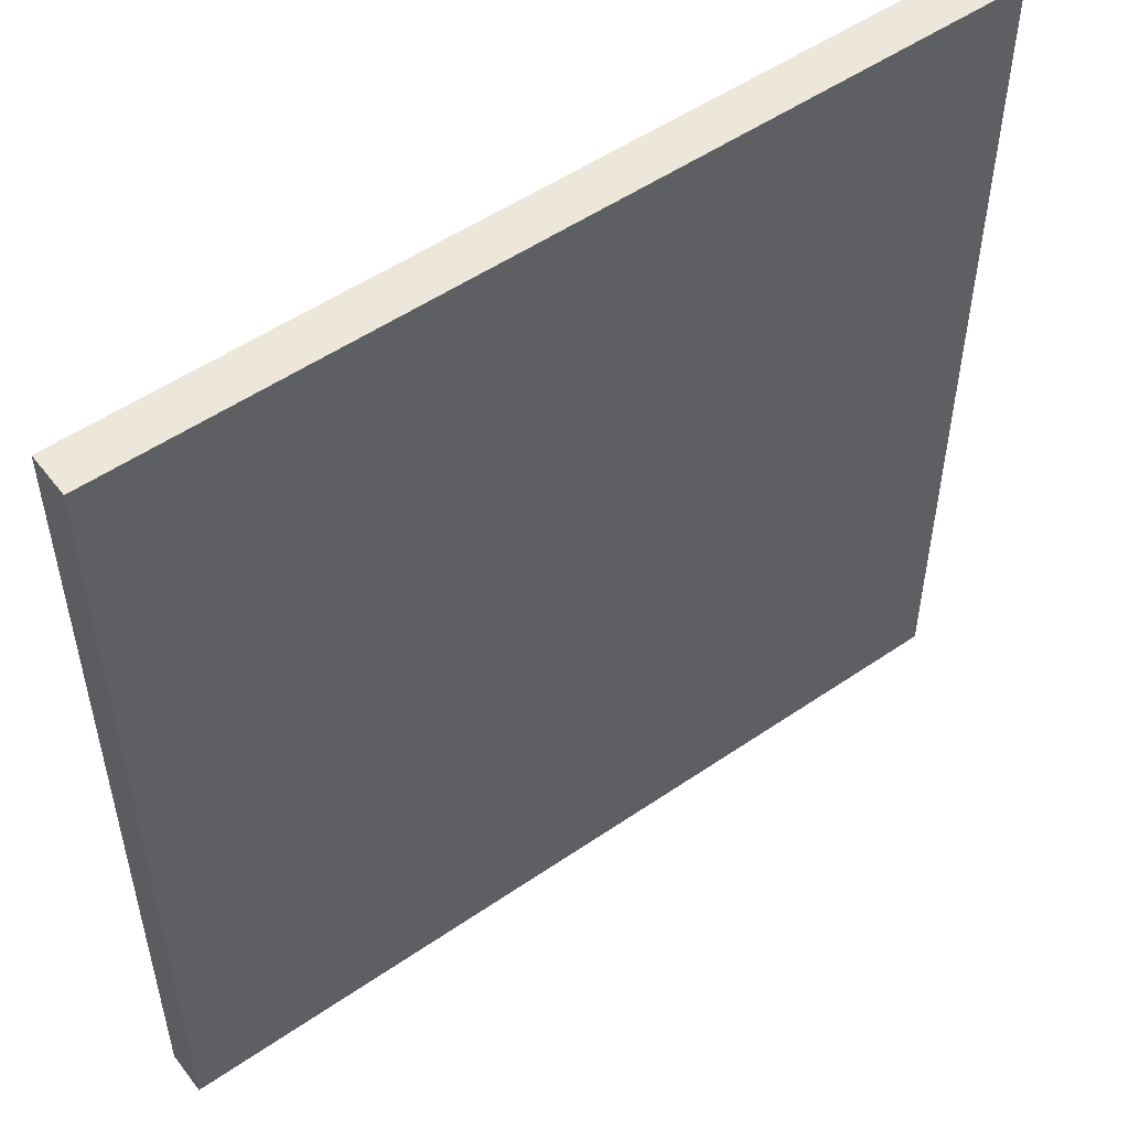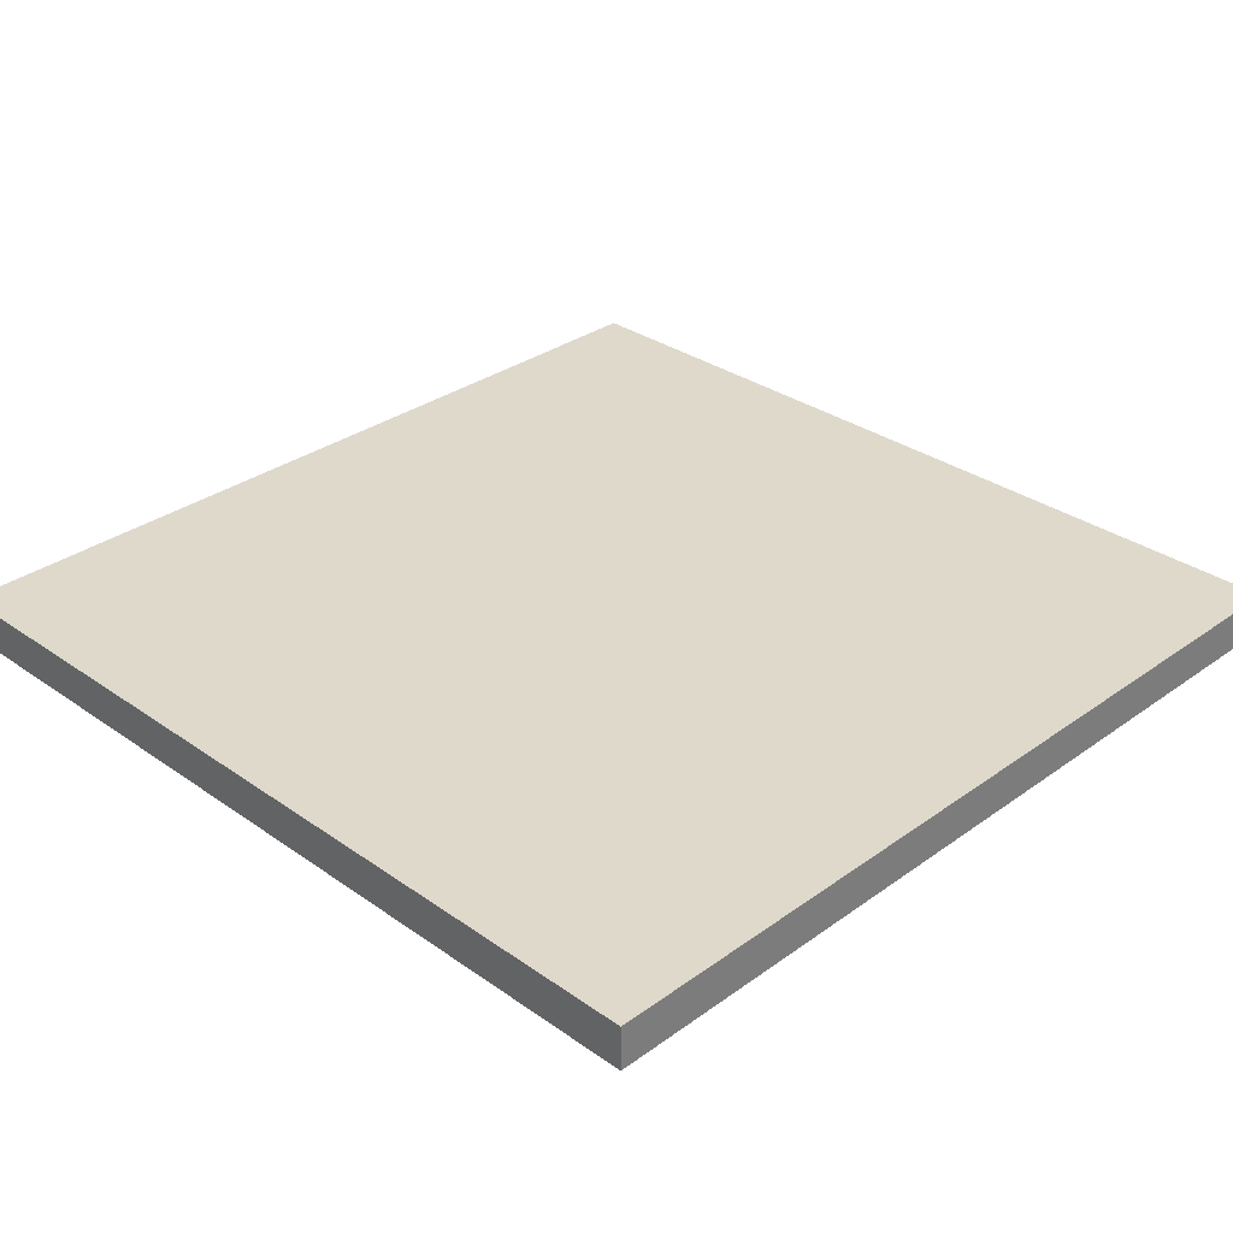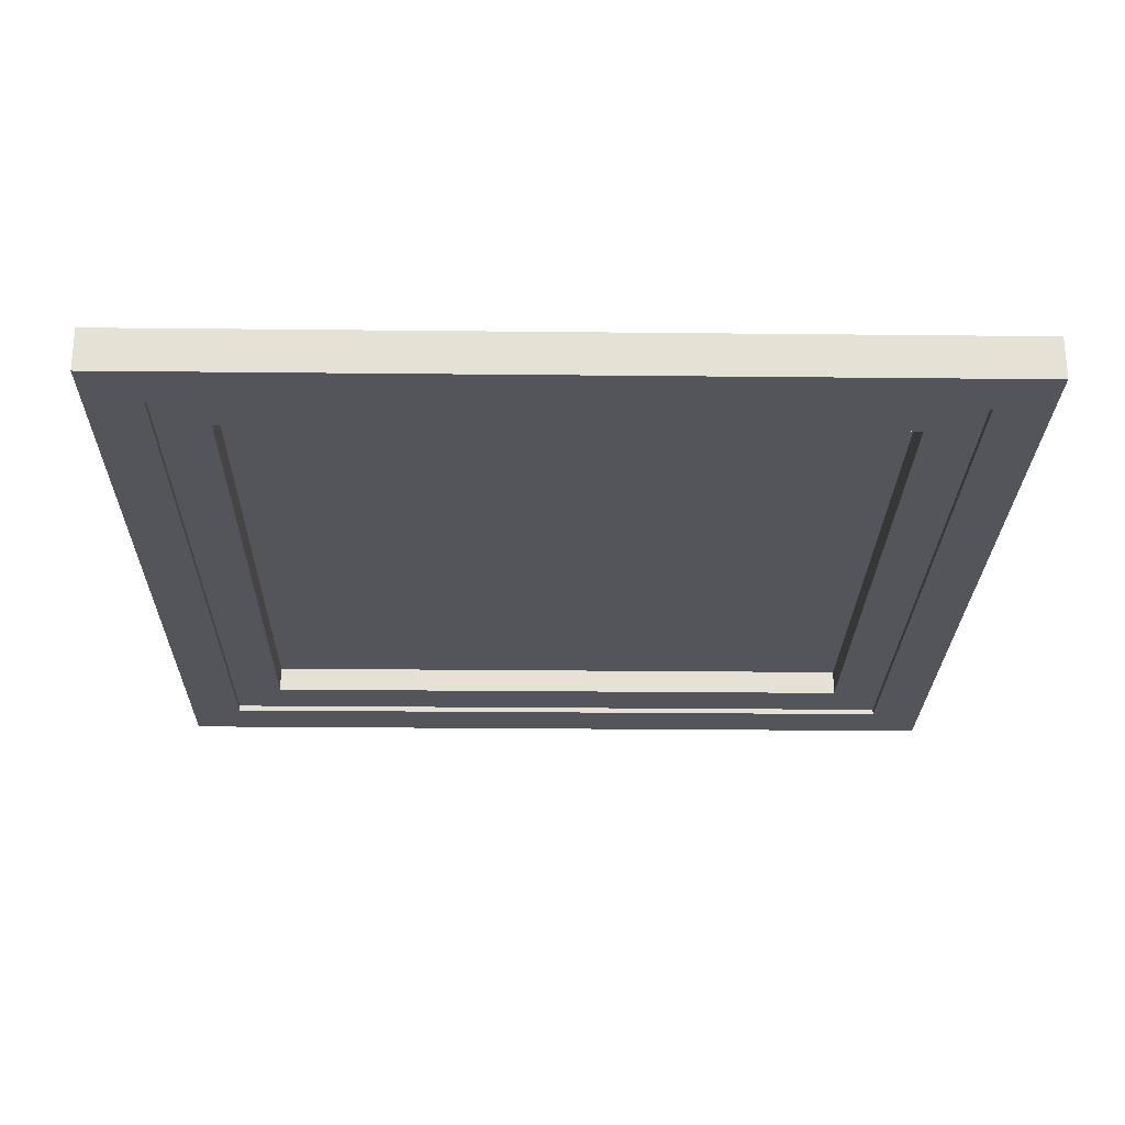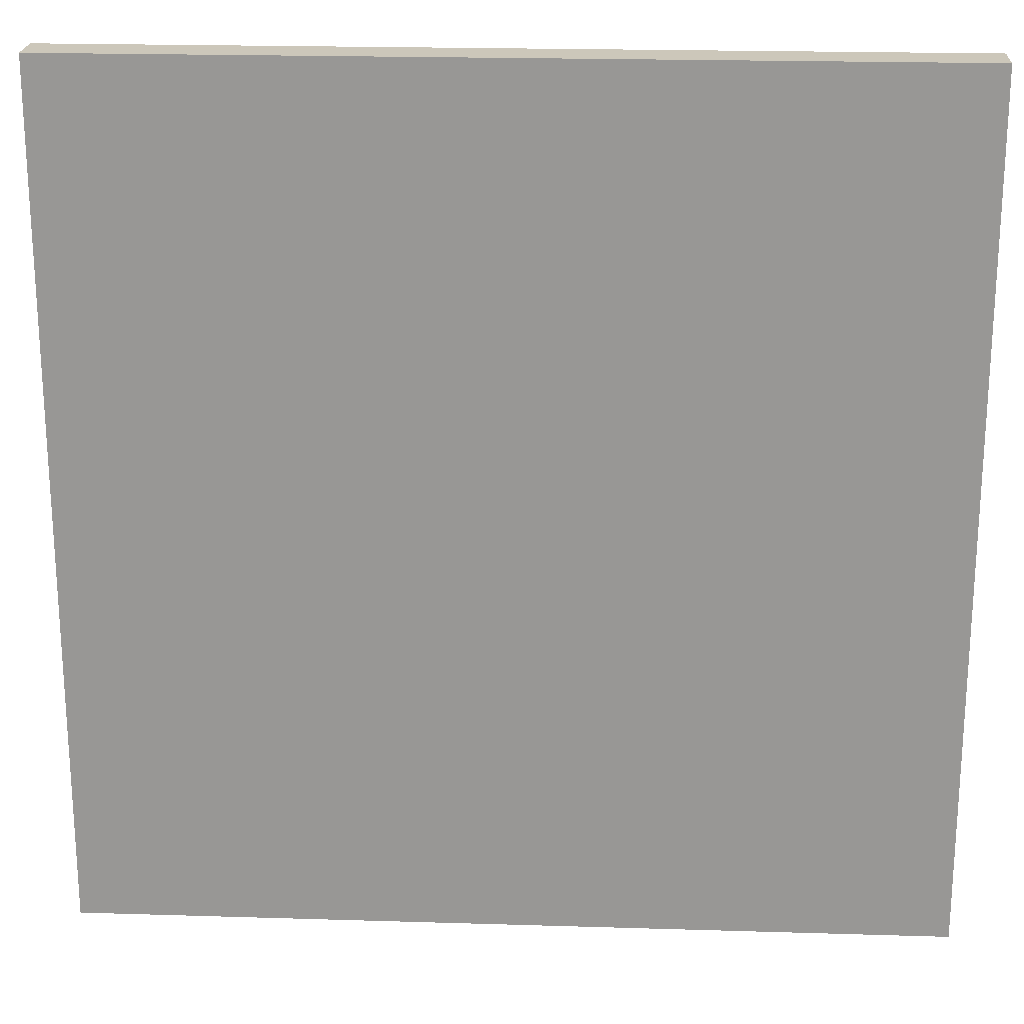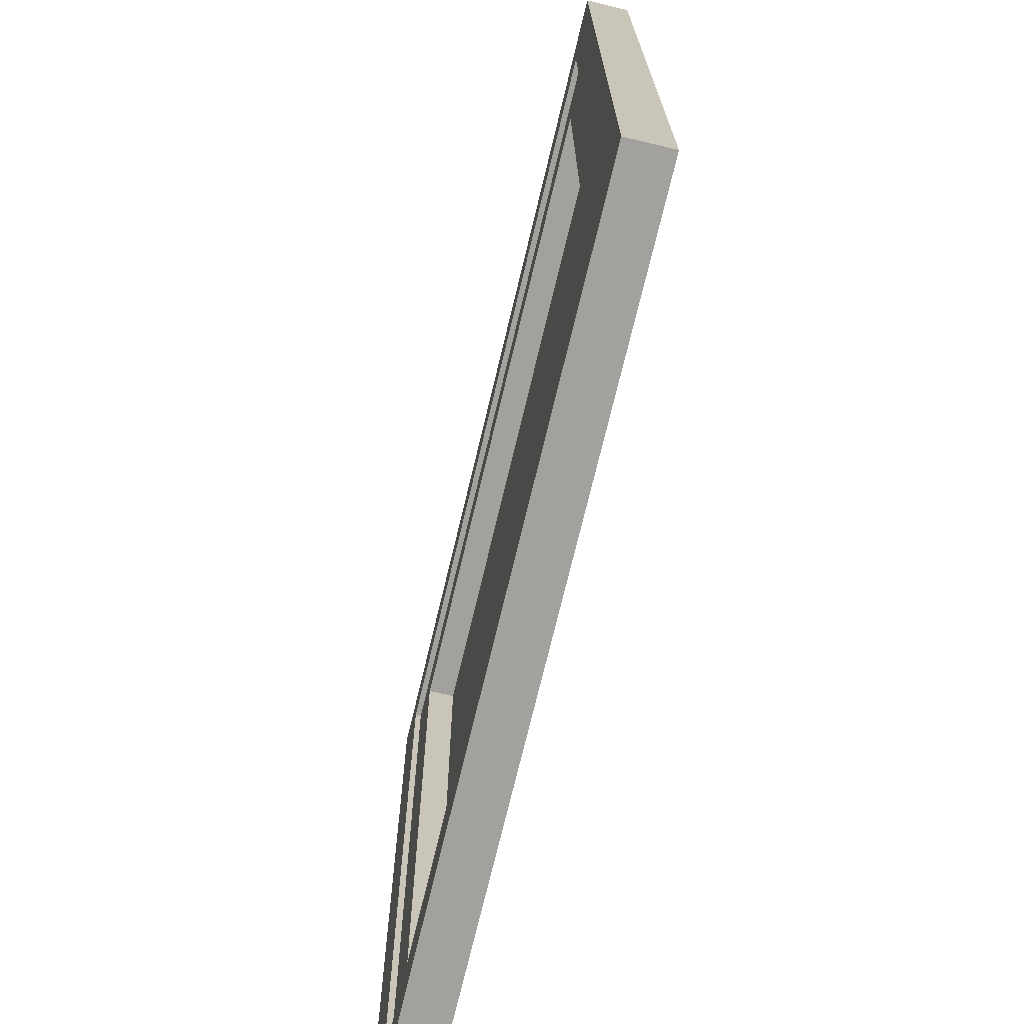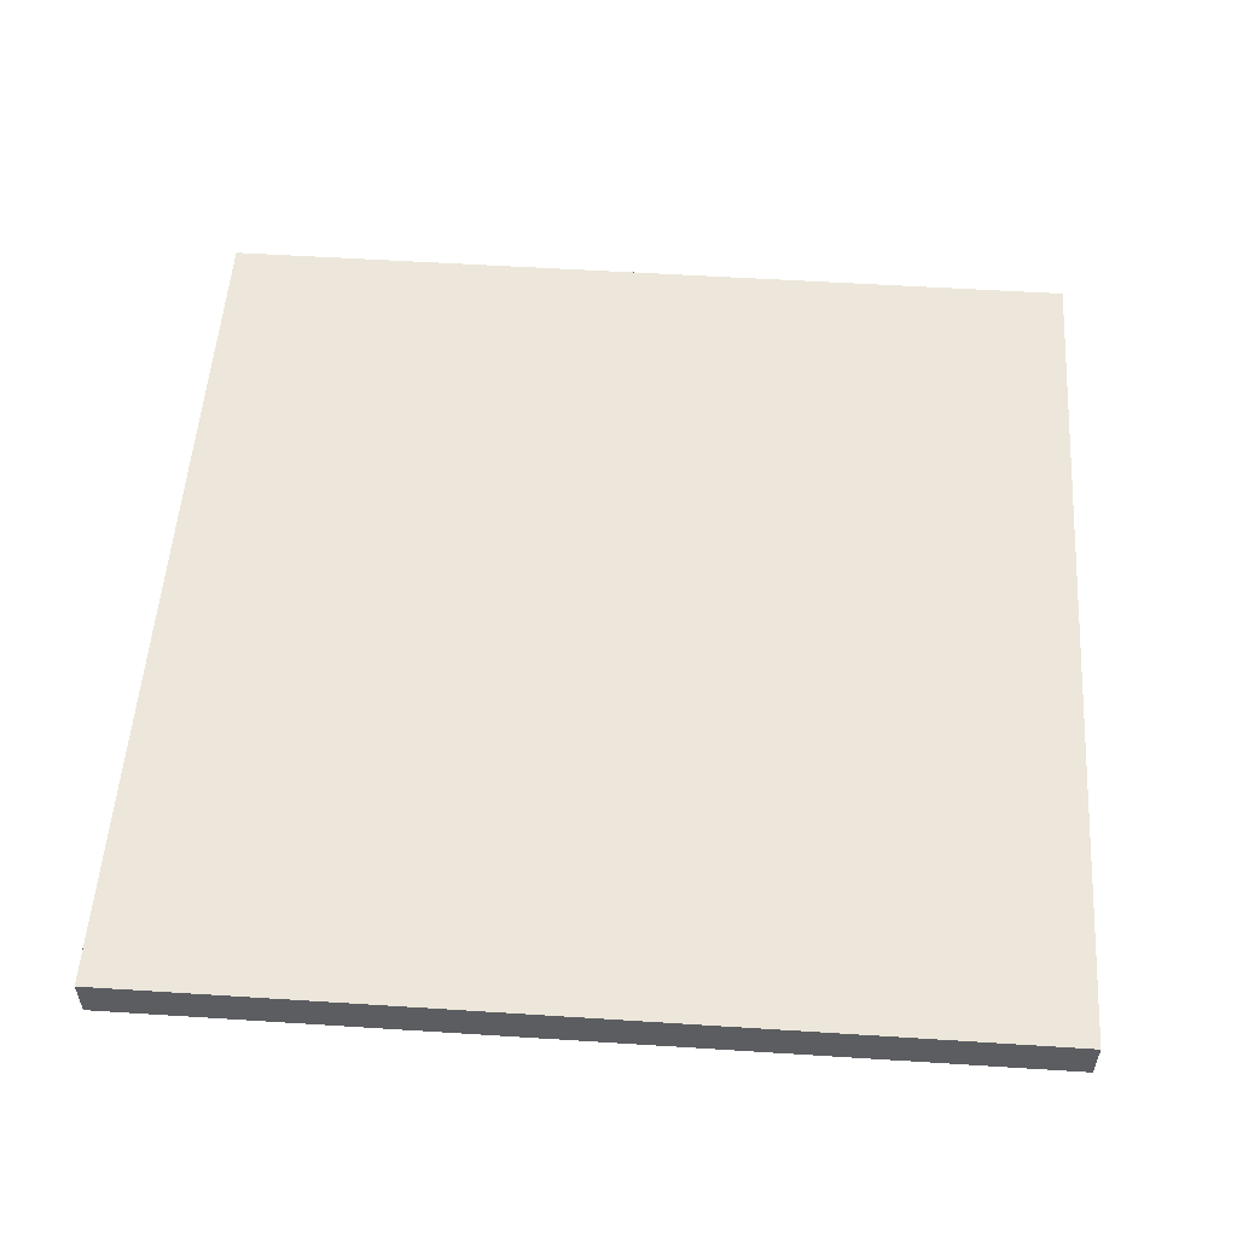
<metadata>
{"format":"obj","ext":"obj","renderer":"f3d","projection":"perspective","resolution":1024,"background":"white","views":[{"elev":52.4,"azim":-36.5,"up":"+Y"},{"elev":31.7,"azim":134.7,"up":"+Z"},{"elev":-24.9,"azim":-1.0,"up":"+Z"},{"elev":21.4,"azim":3.1,"up":"+Y"},{"elev":-72.1,"azim":-103.4,"up":"+Y"},{"elev":53.8,"azim":93.9,"up":"+Z"}]}
</metadata>
<code>
v 485.5 0 337.6
v 445.5 0 337.6
v 465.5 0 336.6
v 485.5 0 335.6
v 445.5 0 335.6
v 485.5 20 336.6
v 485.5 40 335.6
v 485.5 40 337.6
v 465.5 20 337.6
v 445.5 40 337.6
v 445.5 20 336.6
v 445.5 40 335.6
v 465.5 40 336.6
v 448.1 37.45 337.5
v 448.1 37.45 335.6
v 482.9 37.45 335.6
v 482.9 37.45 337.5
v 482.9 2.55 337.5
v 465.5 20 337.5
v 482.9 2.55 335.6
v 448.1 2.55 337.5
v 448.1 2.55 335.6
v 484.5 1 337.3
v 446.5 1 337.3
v 465.5 1 336.3
v 484.5 39 337.3
v 484.5 20 336.3
v 465.5 20 337.3
v 446.5 39 337.3
v 446.5 20 336.3
v 465.5 39 336.3
v 450.5 5 335.8
v 446.5 39 335.8
v 450.5 35 335.8
v 484.5 1 335.8
v 446.5 1 335.8
v 480.5 5 335.8
v 450.5 35 337
v 450.5 5 337
v 484.5 39 335.8
v 480.5 35 335.8
v 480.5 35 337
v 480.5 5 337
v 465.5 20 337
g Boolean_9_3_1
f 1 2 3
f 4 1 3
f 5 4 3
f 2 5 3
f 1 4 6
f 4 7 6
f 7 8 6
f 8 1 6
f 2 1 9
f 1 8 9
f 8 10 9
f 10 2 9
f 5 2 11
f 2 10 11
f 10 12 11
f 12 5 11
f 10 8 13
f 8 7 13
f 7 12 13
f 12 10 13
f 14 15 16
f 17 18 19
f 7 16 15
f 12 7 15
f 20 18 16
f 18 17 16
f 7 4 20
f 21 22 15
f 17 14 16
f 5 12 22
f 14 17 19
f 4 5 22
f 14 21 15
f 18 20 22
f 18 21 19
f 21 18 22
f 16 7 20
f 21 14 19
f 12 15 22
f 20 4 22
g back_2_2
f 23 24 25
f 26 23 27
f 24 23 28
f 23 26 28
f 26 29 28
f 29 24 28
f 24 29 30
f 29 26 31
f 32 33 34
f 25 35 23
f 36 37 35
f 38 32 34
f 25 24 36
f 37 36 32
f 23 35 27
f 32 38 39
f 34 40 41
f 26 27 40
f 37 40 35
f 30 36 24
f 34 42 38
f 30 29 33
f 36 30 33
f 41 40 37
f 31 26 40
f 33 31 40
f 41 42 34
f 31 33 29
f 35 25 36
f 27 35 40
f 40 34 33
f 32 36 33
f 43 39 44
f 42 43 44
f 38 42 44
f 39 38 44
f 37 39 43
f 39 37 32
f 37 43 41
f 41 43 42

</code>
